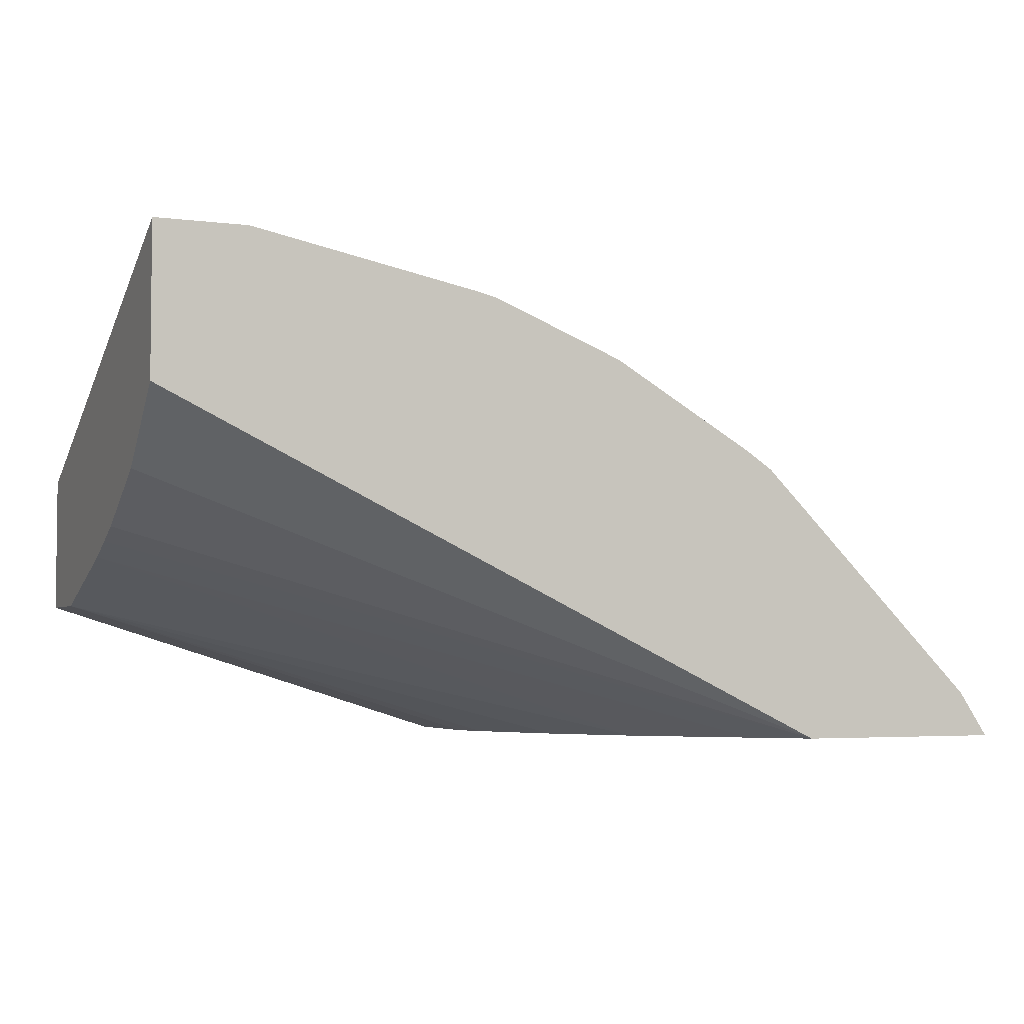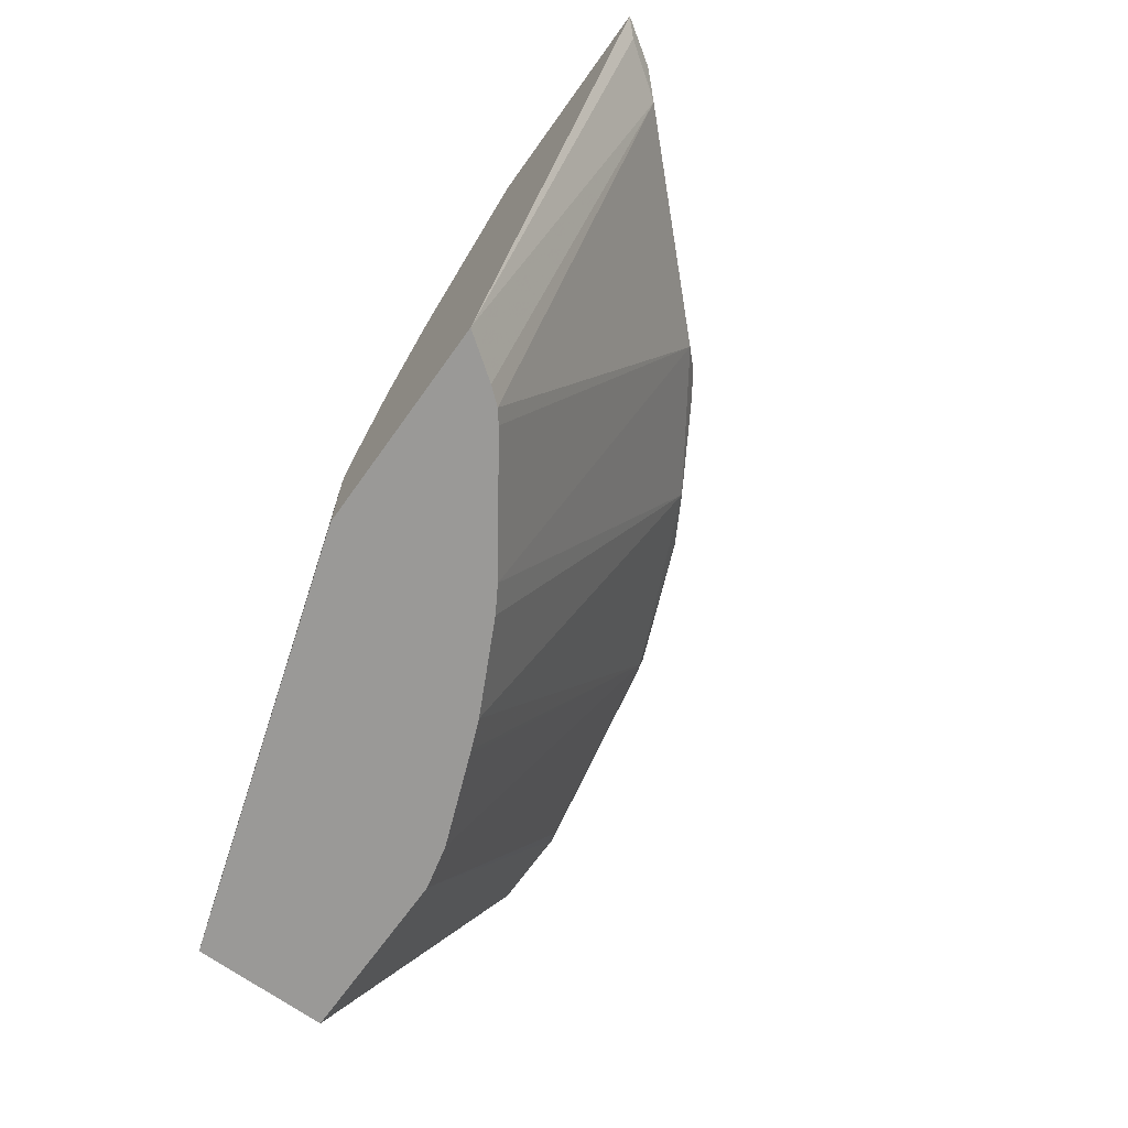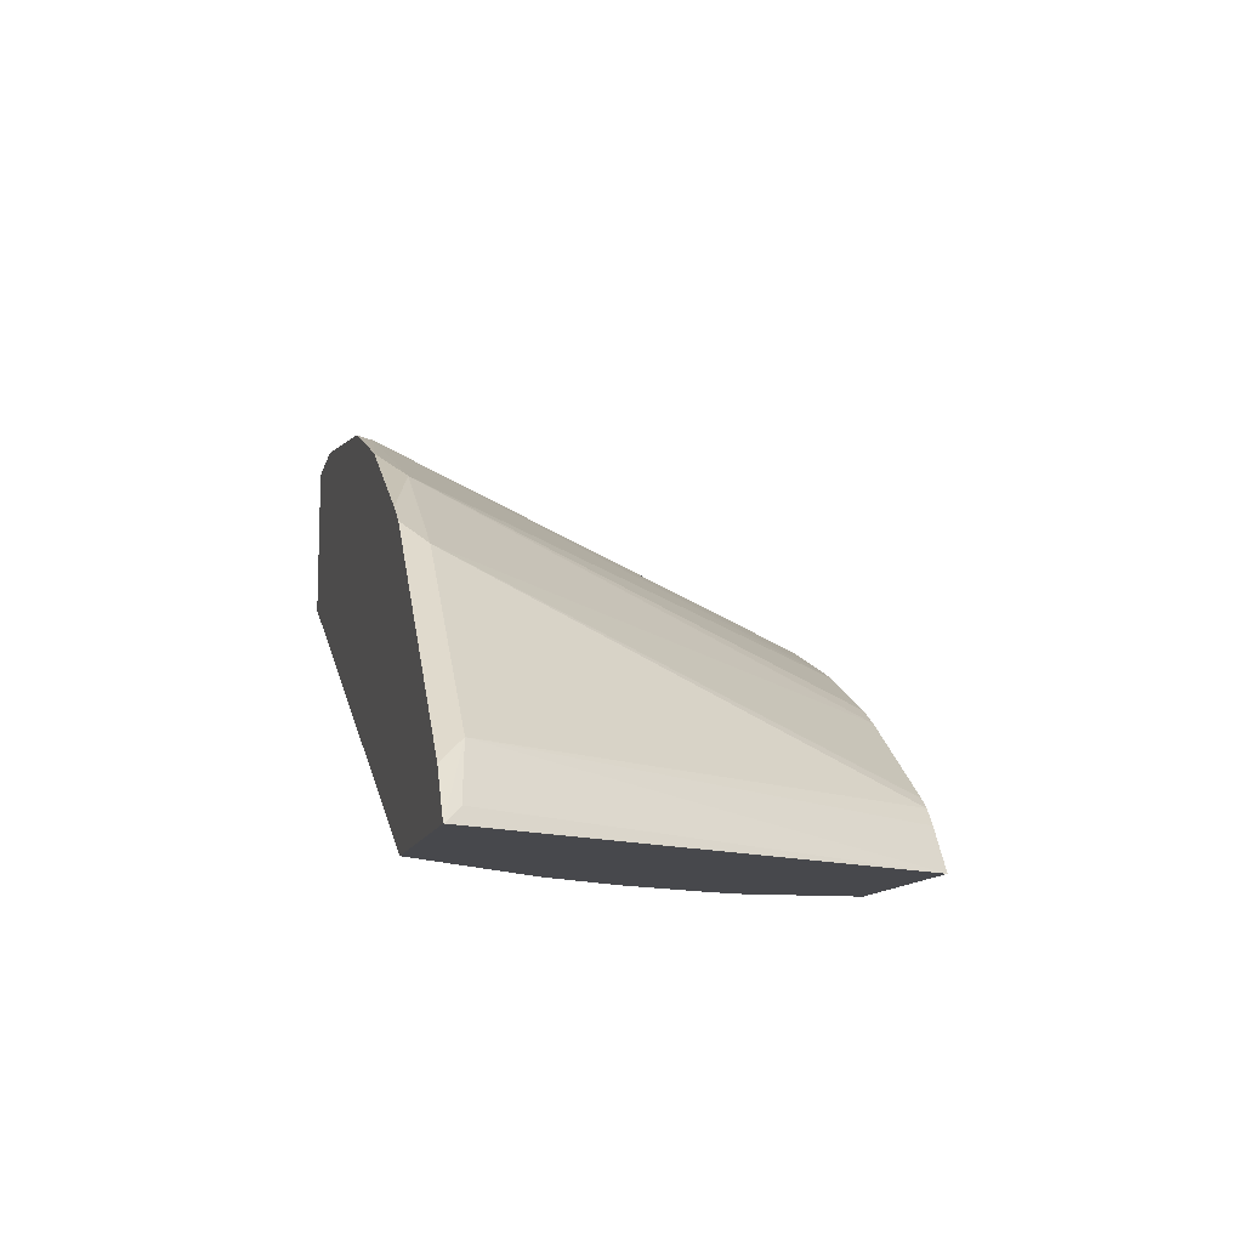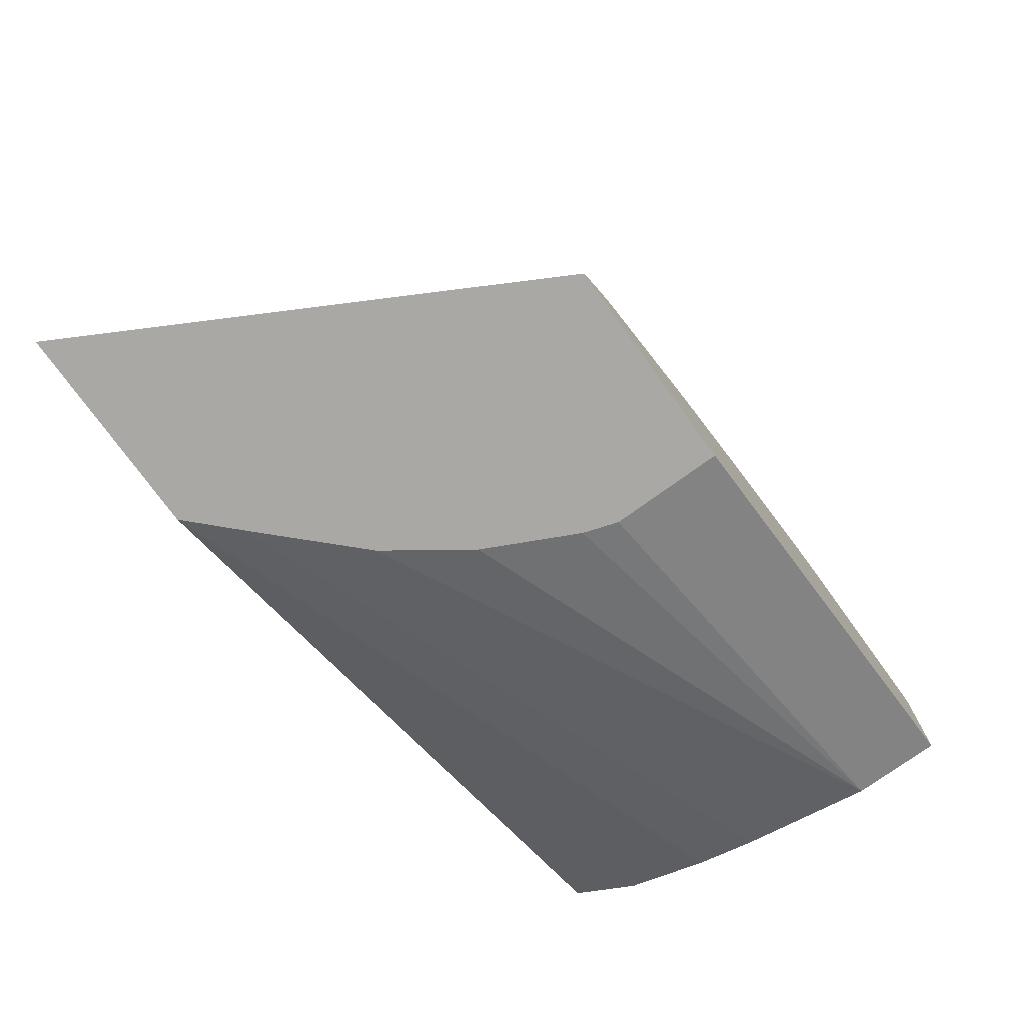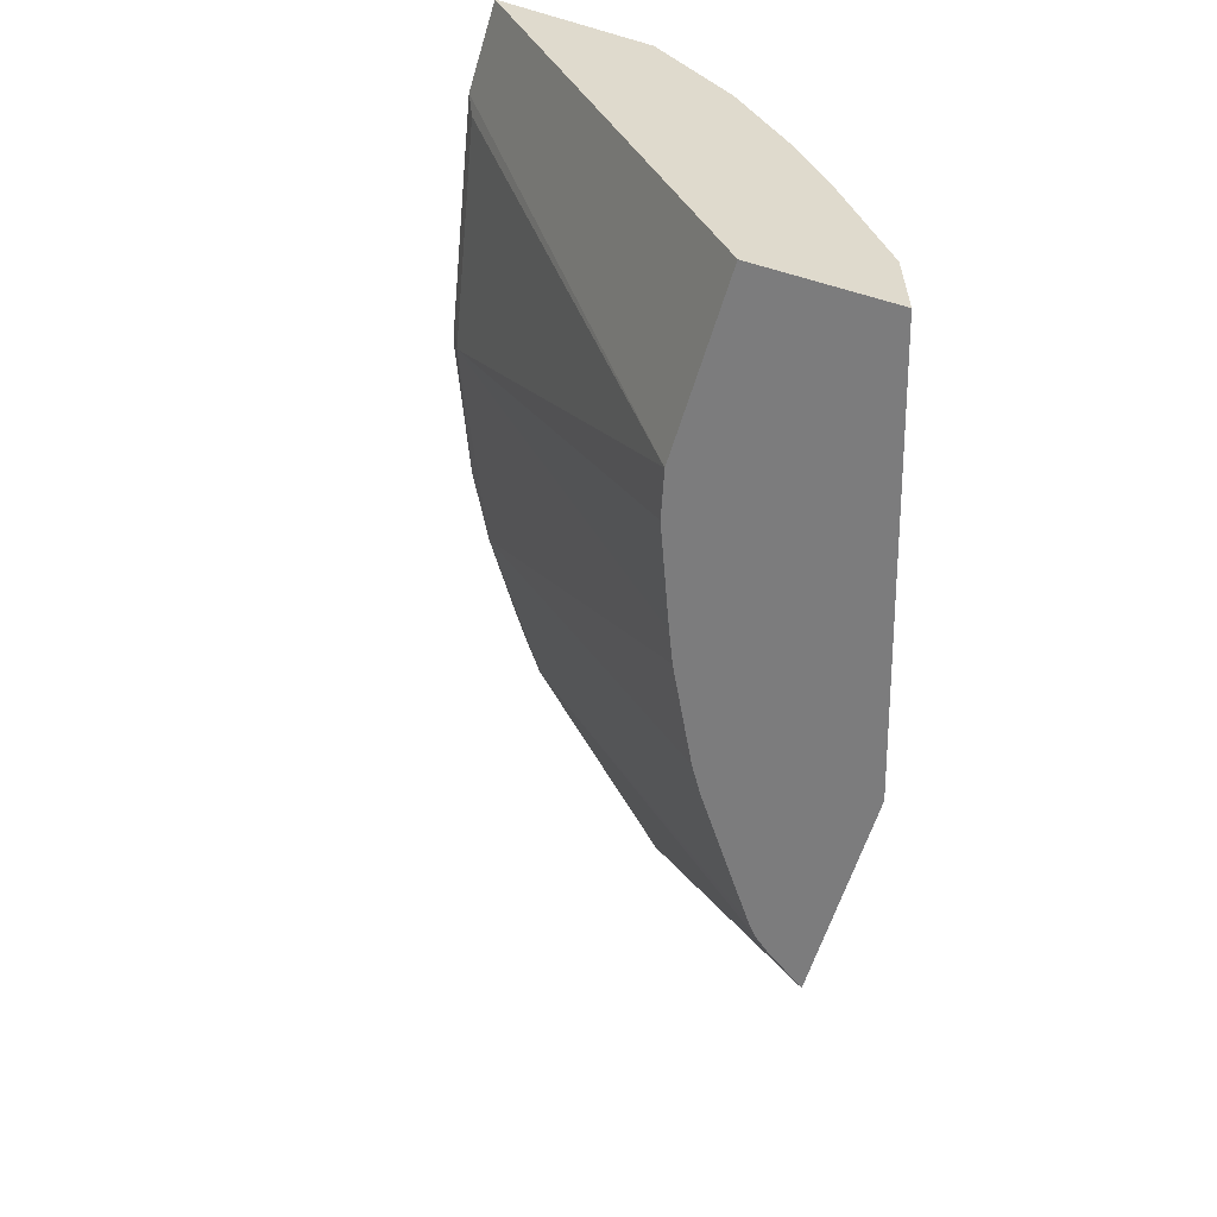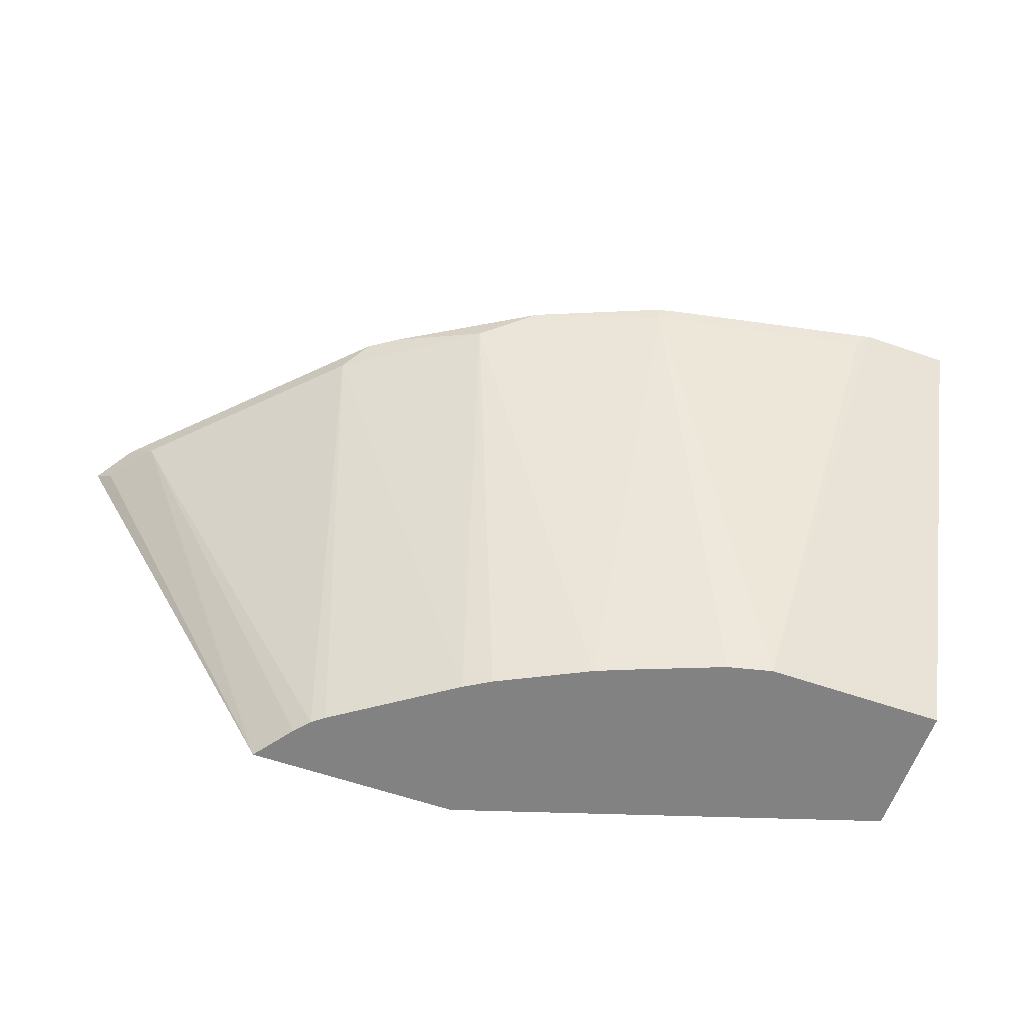
<metadata>
{"format":"obj","ext":"obj","renderer":"f3d","projection":"perspective","resolution":1024,"background":"white","views":[{"elev":-4.0,"azim":157.0,"up":"+Z"},{"elev":-69.0,"azim":-125.6,"up":"+Y"},{"elev":-11.6,"azim":-103.0,"up":"+Z"},{"elev":-74.9,"azim":-54.1,"up":"+Z"},{"elev":-58.8,"azim":73.4,"up":"+Y"},{"elev":-60.8,"azim":-19.4,"up":"+Y"}]}
</metadata>
<code>
v -0.1725 -0.6086 0.2365
v -0.1725 -0.6532 0.2365
v -0.1754 -0.5999 0.2365
v -0.0005555 -0.6178 0.2907
v -0.258 -0.6532 0.2365
v -0.0005555 -0.6532 0.2907
v -0.1771 -0.595 0.2365
v -0.0005555 -0.5633 0.3089
v -0.1952 -0.5586 0.2365
v -0.2178 -0.5267 0.2365
v -0.2457 -0.6532 0.2535
v -0.3362 -0.4815 0.2635
v -0.3513 -0.4785 0.2423
v -0.3571 -0.4727 0.2365
v -0.0005555 -0.6532 0.3452
v -0.0005555 -0.5497 0.3146
v -0.2541 -0.4904 0.2365
v -0.2723 -0.4725 0.2365
v -0.2403 -0.6532 0.26
v -0.2816 -0.4815 0.318
v -0.2726 -0.4725 0.327
v -0.3362 -0.4725 0.2635
v -0.3452 -0.4725 0.2545
v -0.3572 -0.4725 0.2365
v -0.0005555 -0.4725 0.427
v -0.07272 -0.6532 0.3452
v -0.0005555 -0.5378 0.3197
v -0.0005555 -0.4725 0.3679
v -0.0005555 -0.5027 0.3392
v -0.2353 -0.6532 0.2639
v -0.2635 -0.4815 0.3361
v -0.2544 -0.4725 0.3452
v -0.03641 -0.4725 0.427
v -0.1333 -0.4785 0.4058
v -0.09087 -0.6532 0.341
v -0.04241 -0.4785 0.424
v -0.1877 -0.6532 0.2968
v -0.2435 -0.4725 0.3525
v -0.2089 -0.4815 0.3725
v -0.1273 -0.4725 0.4088
v -0.1408 -0.6532 0.3214
v -0.1291 -0.6532 0.3261
v -0.1272 -0.6532 0.3269
v -0.1345 -0.4725 0.407
v -0.1862 -0.4725 0.3861
v -0.1771 -0.6532 0.3032
f 18 32 38
f 18 28 29
f 18 25 28
f 18 33 25
f 18 40 33
f 18 44 40
f 18 45 44
f 18 38 45
f 18 21 32
f 12 24 13
f 18 23 22
f 18 24 23
f 16 18 27
f 15 33 26
f 15 25 33
f 13 24 14
f 12 19 20
f 18 29 27
f 18 22 21
f 19 30 31
f 34 39 41
f 20 31 21
f 39 46 41
f 38 39 45
f 37 46 39
f 12 23 24
f 34 45 39
f 34 44 45
f 34 40 44
f 34 36 40
f 34 43 35
f 19 31 20
f 34 42 43
f 33 40 36
f 31 39 38
f 31 37 39
f 31 38 32
f 30 37 31
f 26 36 34
f 26 33 36
f 26 34 35
f 21 31 32
f 34 41 42
f 12 22 23
f 11 19 12
f 12 20 21
f 2 42 41
f 2 43 42
f 2 35 43
f 2 26 35
f 2 15 26
f 2 6 15
f 1 6 2
f 1 4 6
f 2 41 46
f 1 3 4
f 1 9 7
f 1 10 9
f 1 17 10
f 1 18 17
f 12 21 22
f 1 14 24
f 1 5 14
f 1 2 5
f 1 7 3
f 2 46 37
f 1 24 18
f 2 30 19
f 2 37 30
f 8 18 16
f 8 10 17
f 5 13 14
f 5 12 13
f 5 11 12
f 4 10 8
f 4 9 10
f 4 7 9
f 8 17 18
f 4 25 15
f 4 15 6
f 3 7 4
f 4 8 16
f 2 11 5
f 4 27 29
f 4 29 28
f 4 28 25
f 4 16 27
f 2 19 11

</code>
